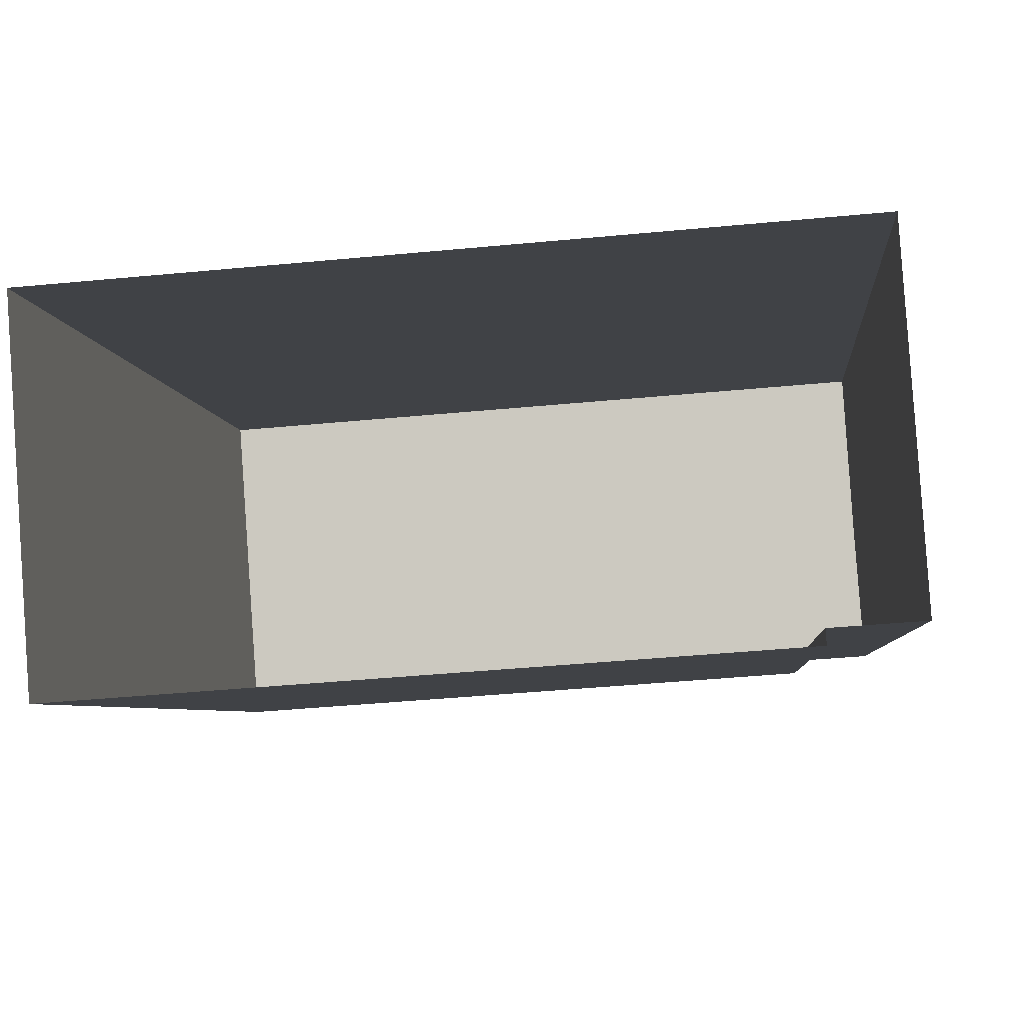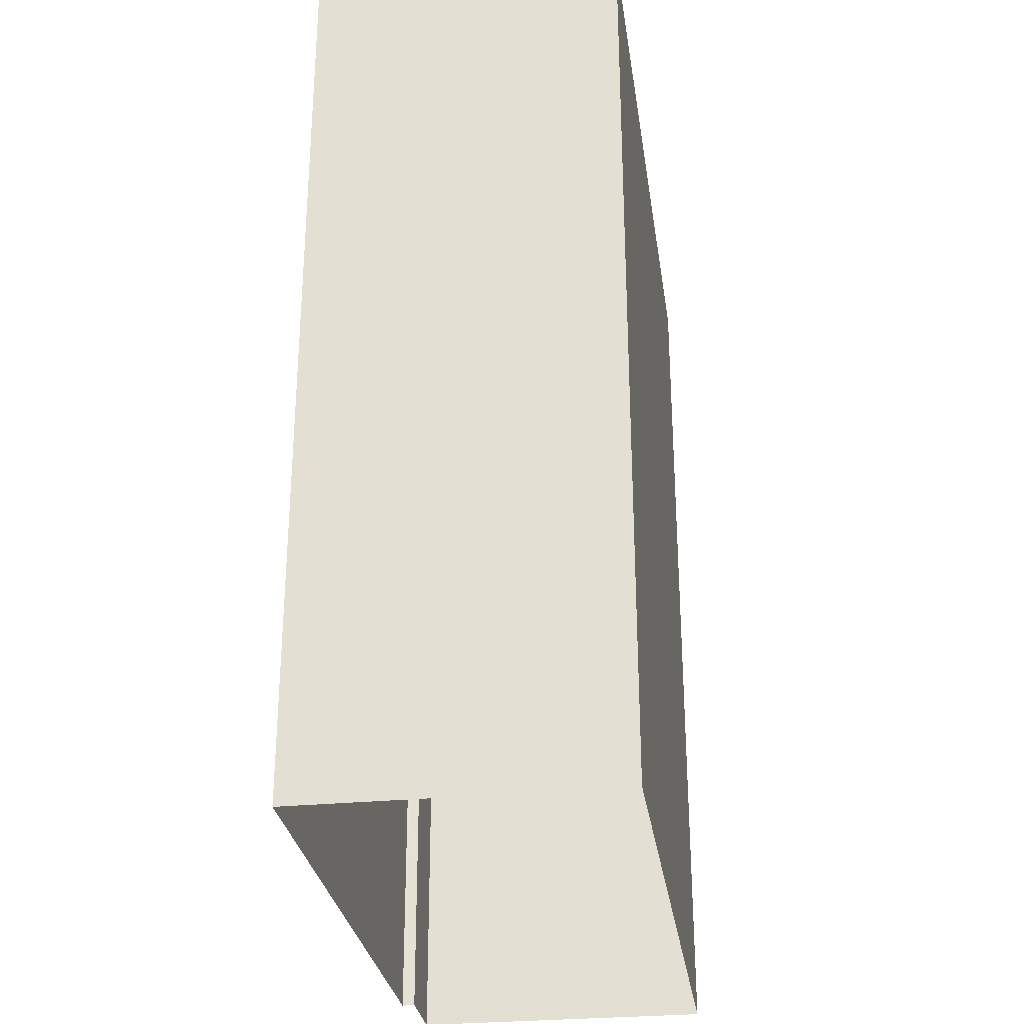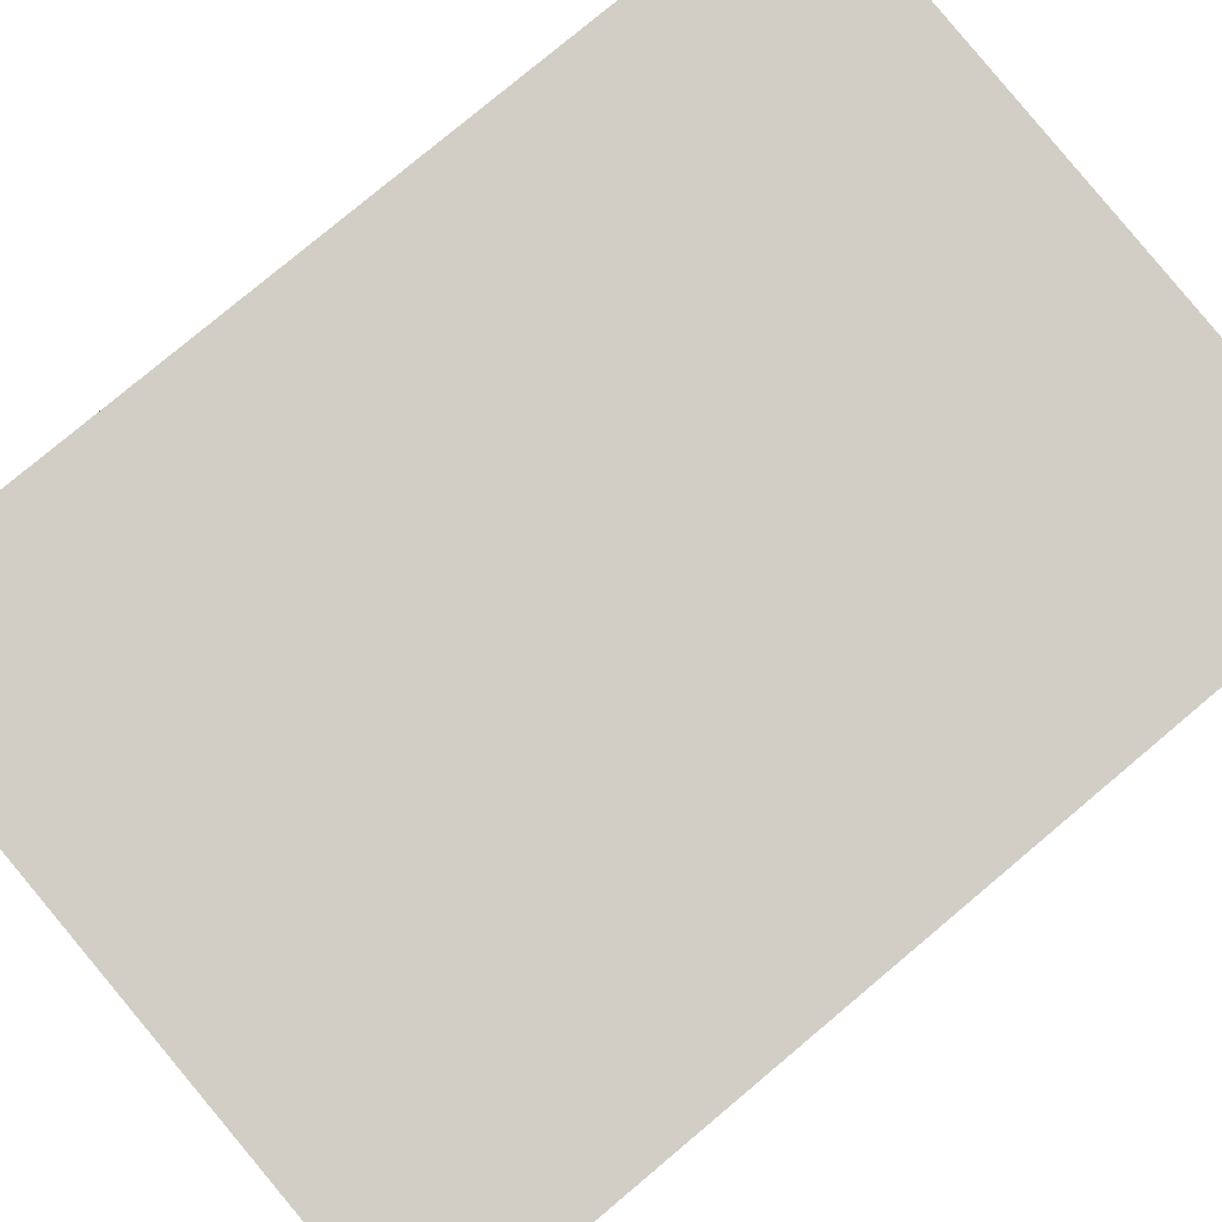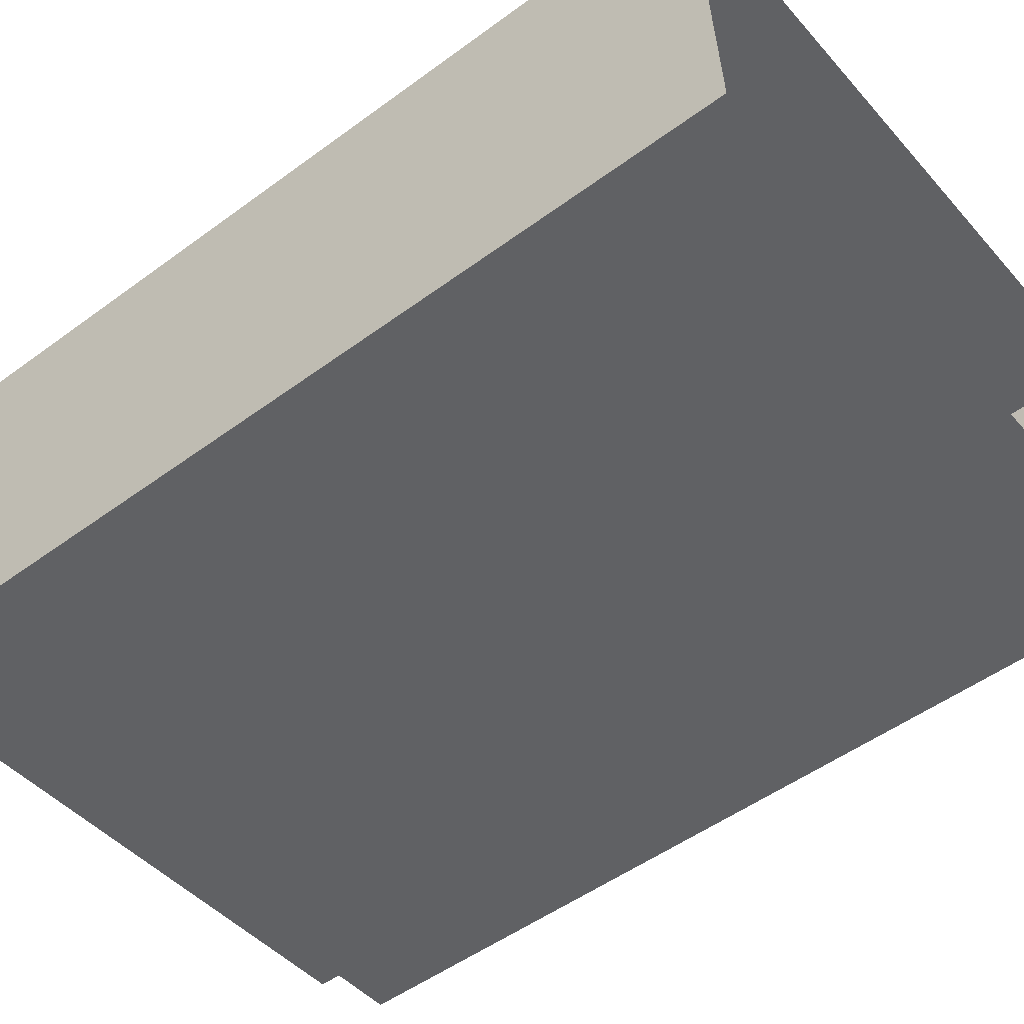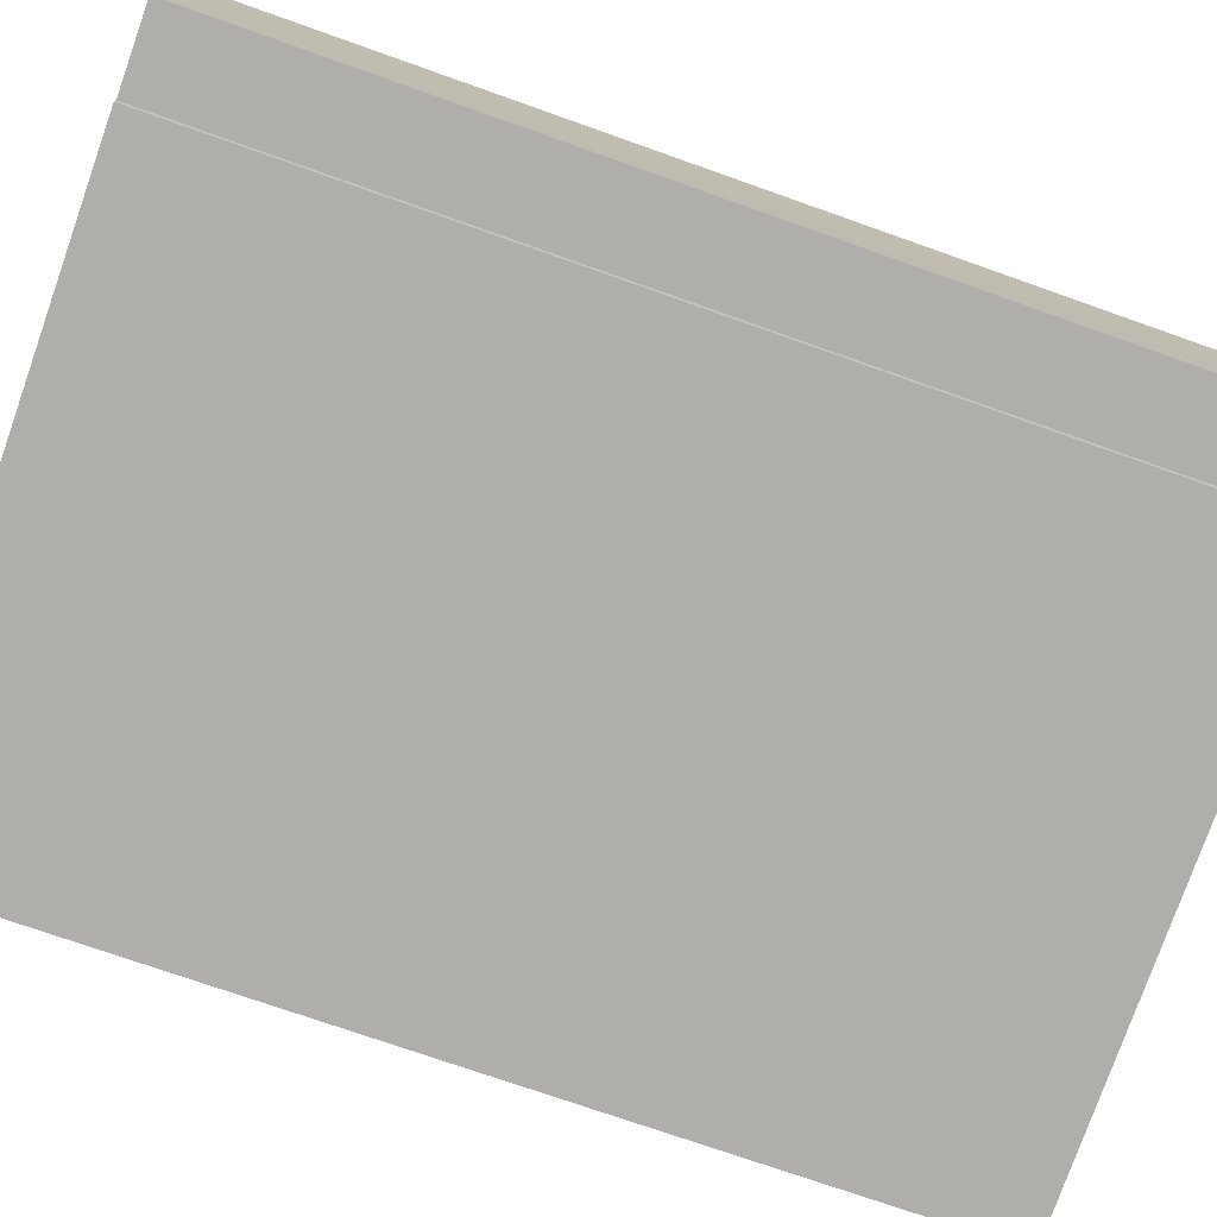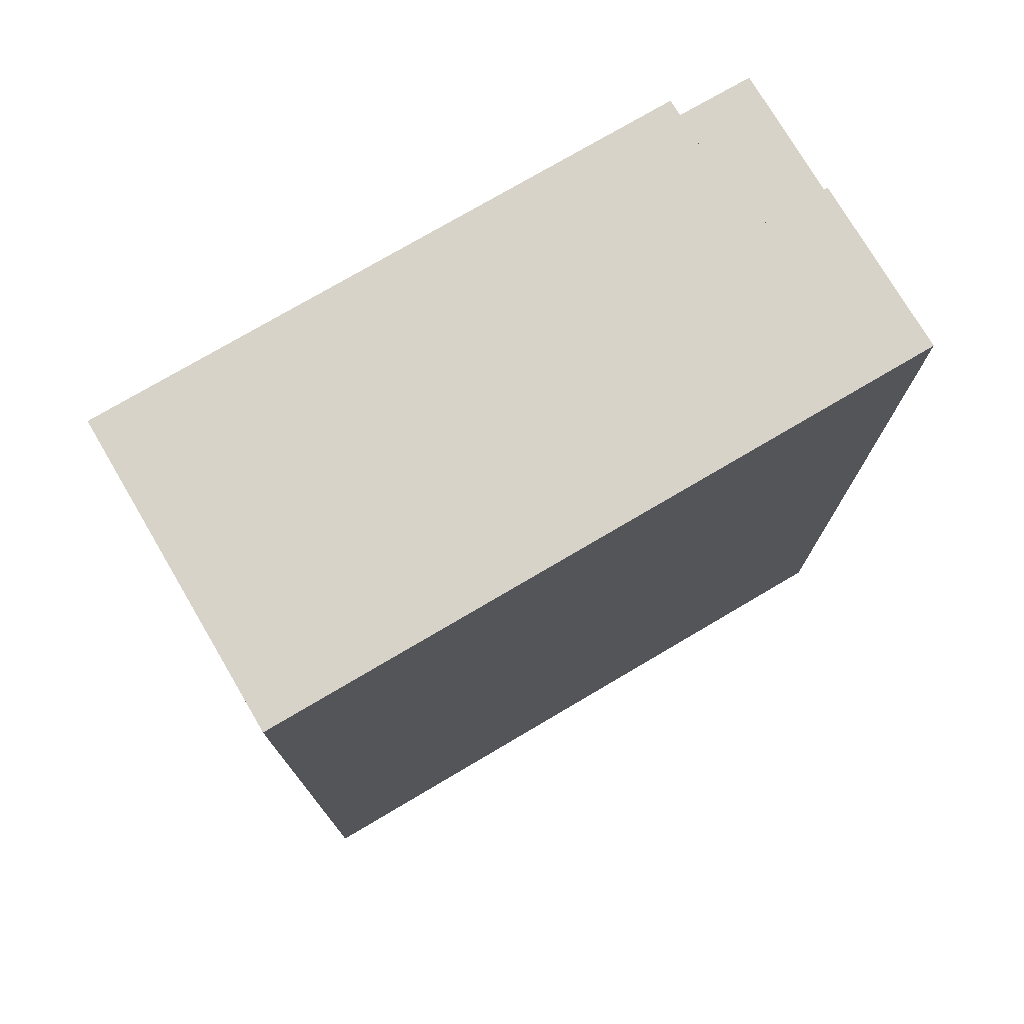
<metadata>
{"format":"obj","ext":"obj","renderer":"f3d","projection":"perspective","resolution":1024,"background":"white","views":[{"elev":-4.9,"azim":-175.1,"up":"+Y"},{"elev":-29.2,"azim":94.2,"up":"+Z"},{"elev":79.8,"azim":50.1,"up":"+Y"},{"elev":-51.2,"azim":128.7,"up":"+Y"},{"elev":-73.7,"azim":-109.5,"up":"+Y"},{"elev":75.9,"azim":145.5,"up":"+Z"}]}
</metadata>
<code>
v -3.72e+05 -1.04e+05 31.75
v -3.72e+05 -1.04e+05 31.75
v -3.72e+05 -1.04e+05 31.75
v -3.72e+05 -1.039e+05 31.75
v -3.72e+05 -1.039e+05 31.75
v -3.72e+05 -1.04e+05 31.75
v -3.72e+05 -1.039e+05 63.18
v -3.72e+05 -1.04e+05 63.18
v -3.72e+05 -1.04e+05 63.18
v -3.72e+05 -1.039e+05 63.18
v -3.72e+05 -1.04e+05 63.18
v -3.72e+05 -1.04e+05 63.18
v -3.72e+05 -1.04e+05 62.81
v -3.72e+05 -1.04e+05 62.81
v -3.72e+05 -1.04e+05 62.81
v -3.72e+05 -1.04e+05 62.81
f 1 2 3
f 3 2 4
f 4 2 5
f 2 6 5
f 7 8 9
f 7 9 10
f 9 11 10
f 9 12 11
f 13 14 15
f 16 13 15
f 6 13 5
f 5 13 7
f 6 14 13
f 7 13 8
f 2 14 6
f 2 15 14
f 10 4 5
f 7 10 5
f 13 9 8
f 13 16 9
f 11 1 3
f 11 12 1
f 10 3 4
f 10 11 3
f 2 1 15
f 1 12 15
f 15 9 16
f 15 12 9

</code>
